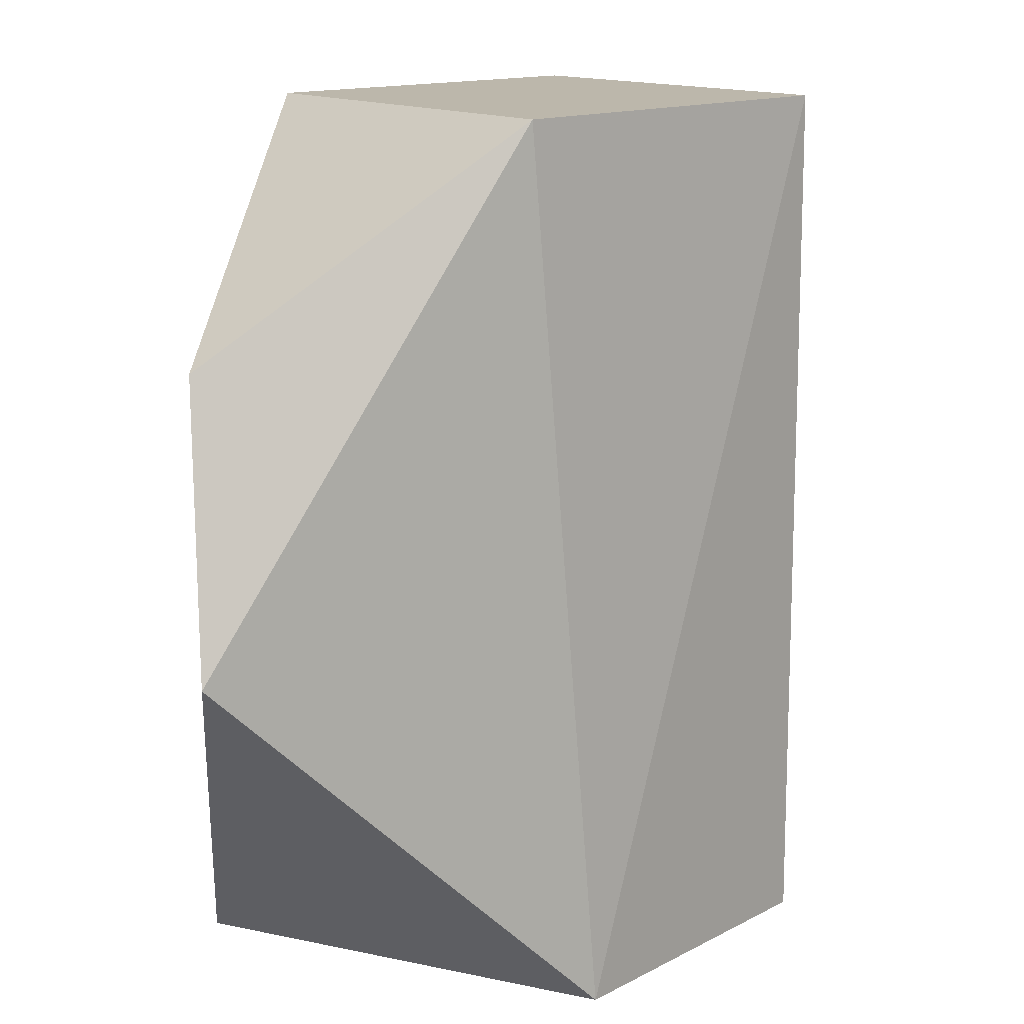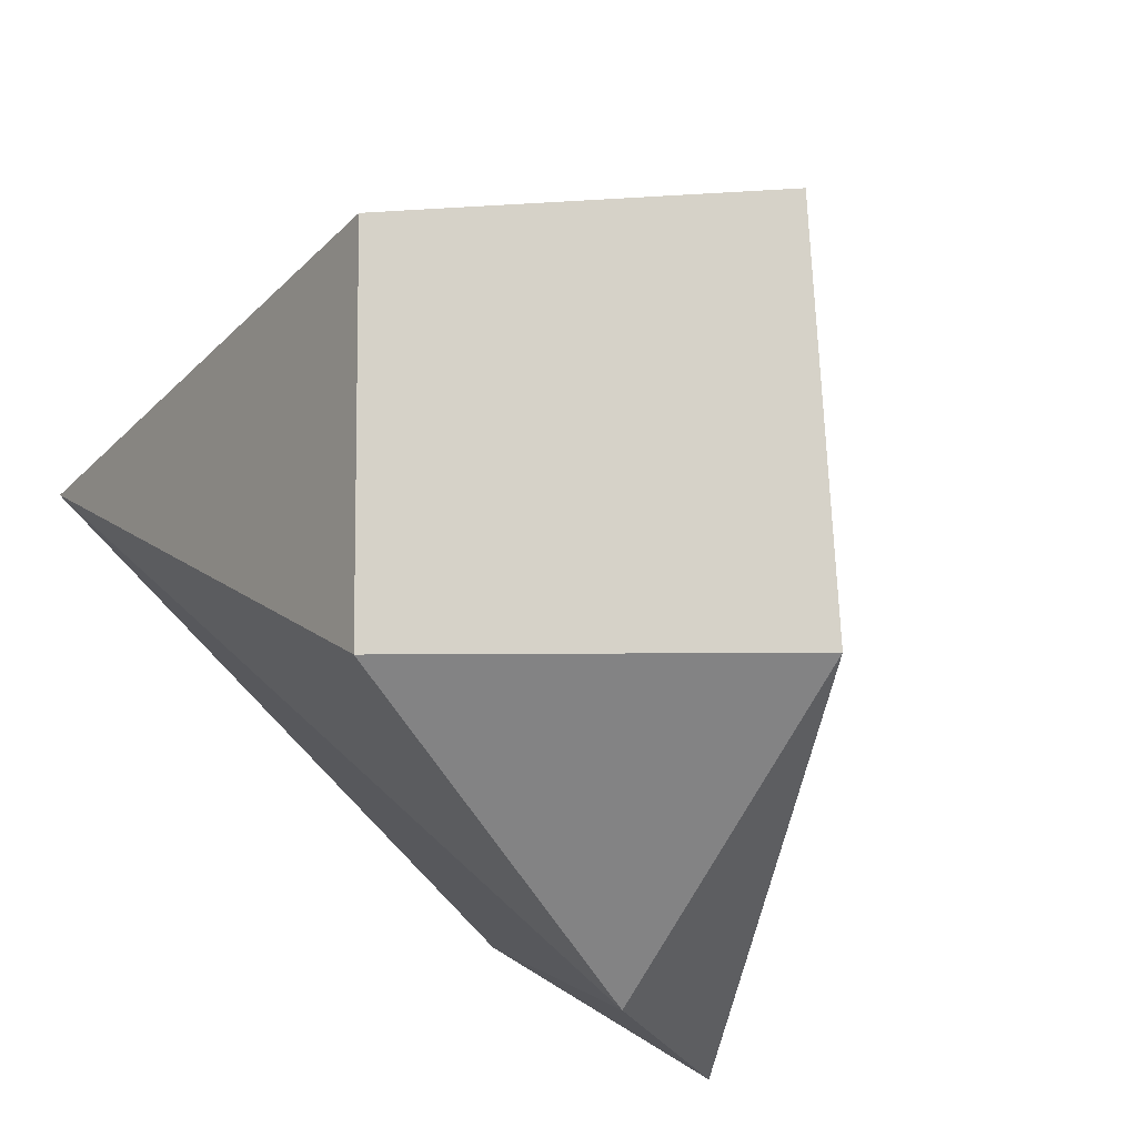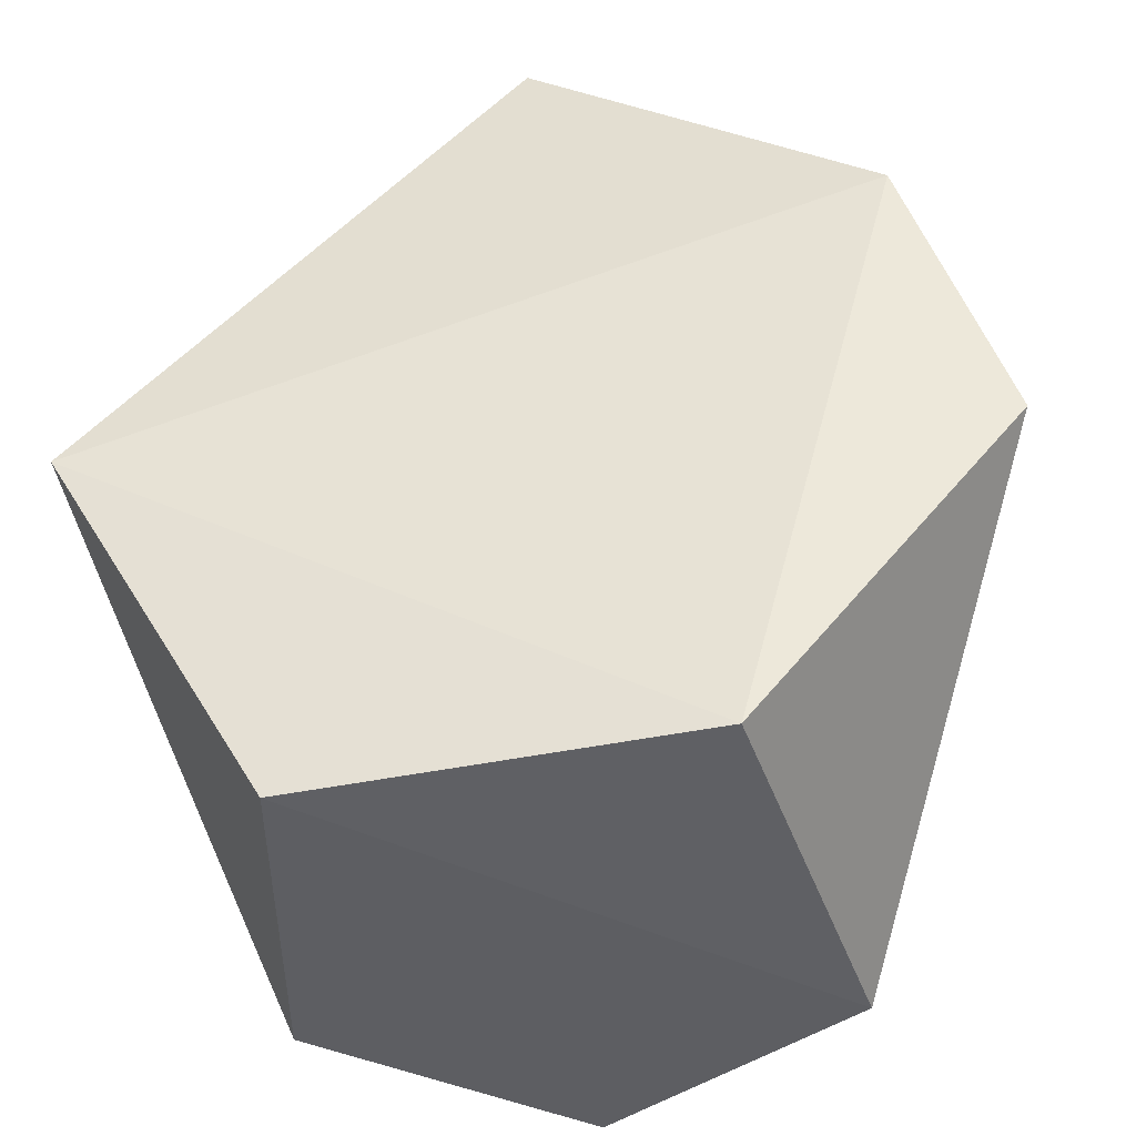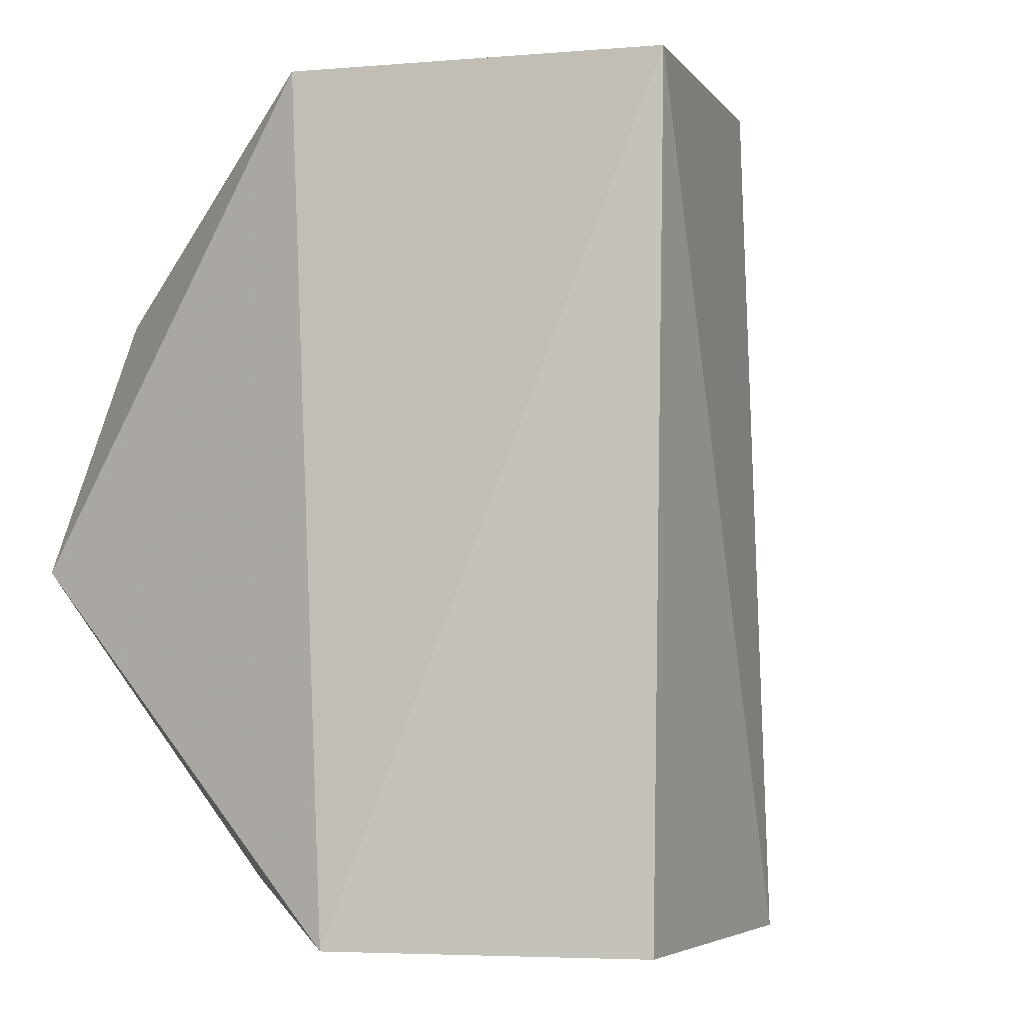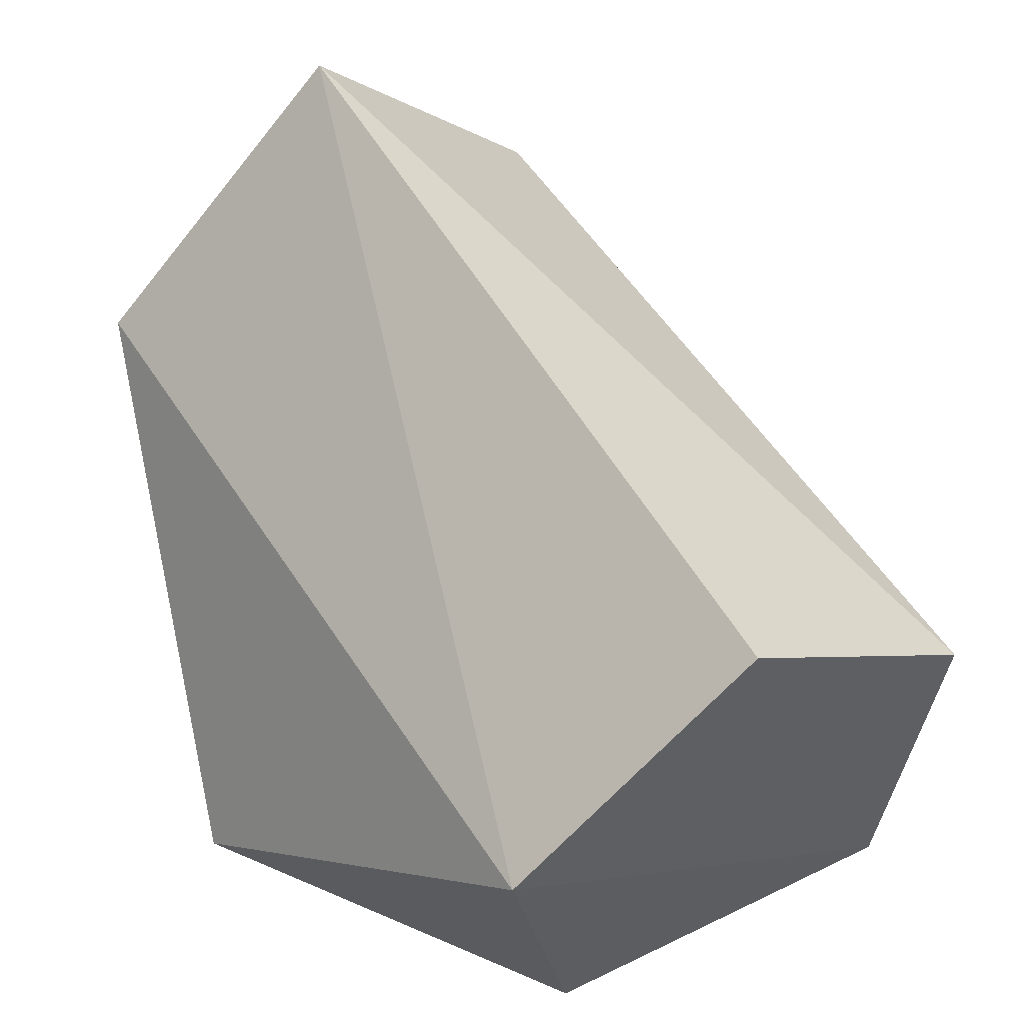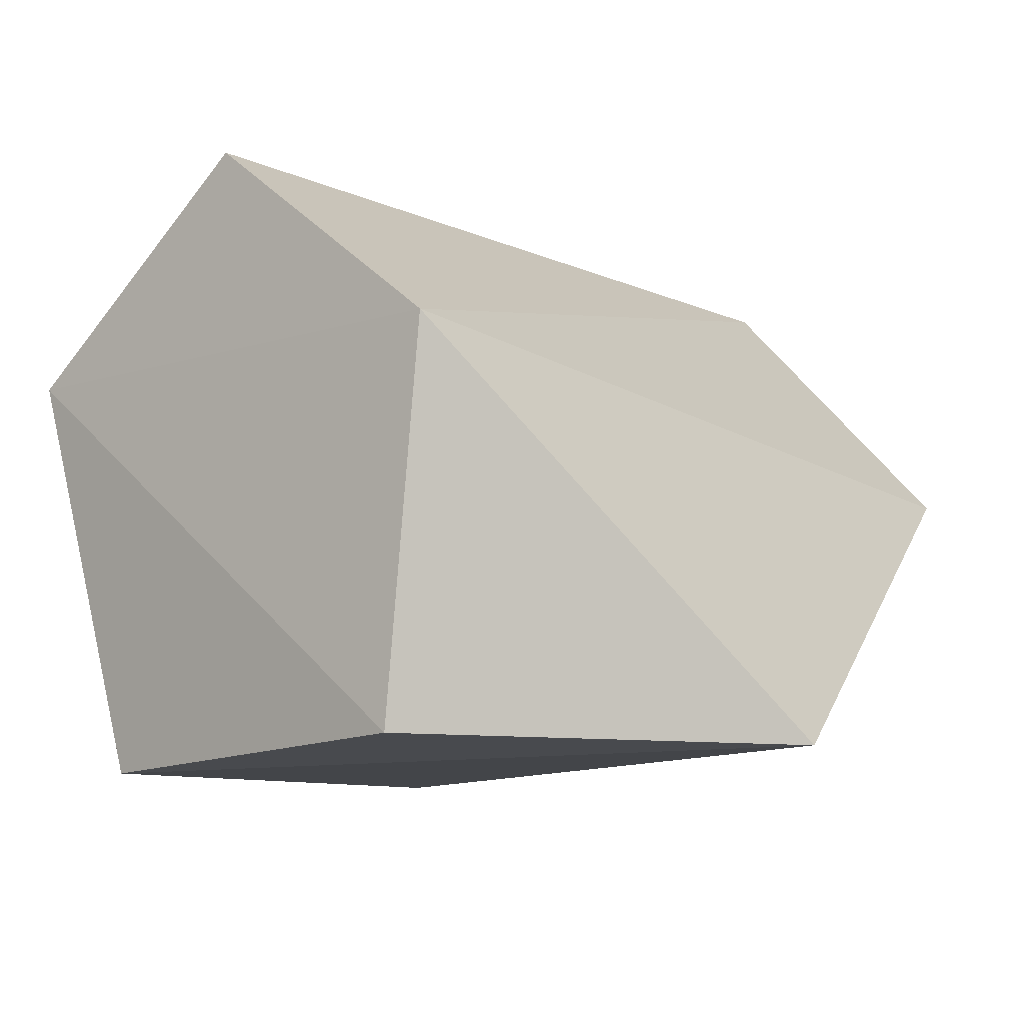
<metadata>
{"format":"obj","ext":"obj","renderer":"f3d","projection":"perspective","resolution":1024,"background":"white","views":[{"elev":14.3,"azim":-86.9,"up":"+Y"},{"elev":78.4,"azim":-136.8,"up":"+Y"},{"elev":-38.3,"azim":-173.6,"up":"+Y"},{"elev":-3.1,"azim":-26.6,"up":"+Y"},{"elev":54.3,"azim":-30.5,"up":"+Z"},{"elev":-9.9,"azim":39.8,"up":"+Z"}]}
</metadata>
<code>
v -0.014 0.02645 0.0165
v 0.000758 0.02645 0.03048
v 0.000758 0.02645 0.002521
v 0.0112 -0.0194 0
v -0.008915 -0.0179 -0.001
v 0.0224 -0 0
v 0.014 0.02645 0.0165
v -0.01358 -0.01975 0.01991
v -0.0224 -0 0.0011
v -0 -0.01975 0.0305
v 0.01358 -0.01975 0.01991
v -0.01716 0.0144 0
f 1 2 3
f 4 5 6
f 7 6 3
f 7 3 2
f 8 5 4
f 8 1 9
f 8 10 2
f 8 2 1
f 8 9 5
f 11 10 8
f 11 8 4
f 11 6 7
f 11 2 10
f 11 7 2
f 11 4 6
f 12 9 1
f 12 1 3
f 12 6 5
f 12 3 6
f 12 5 9

</code>
